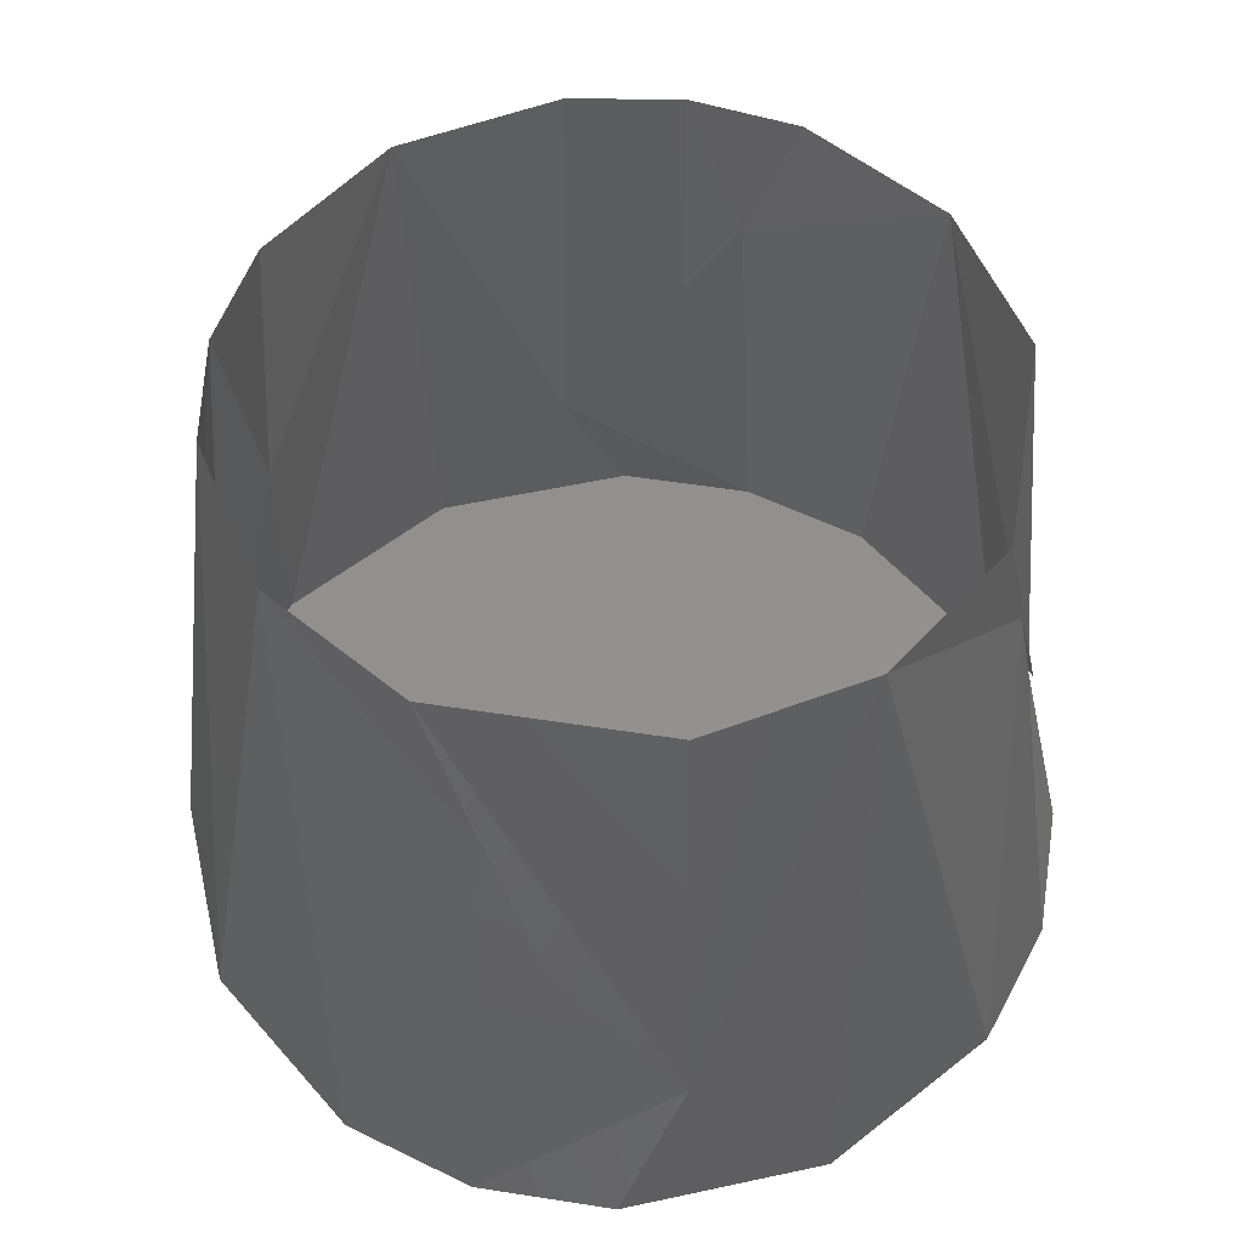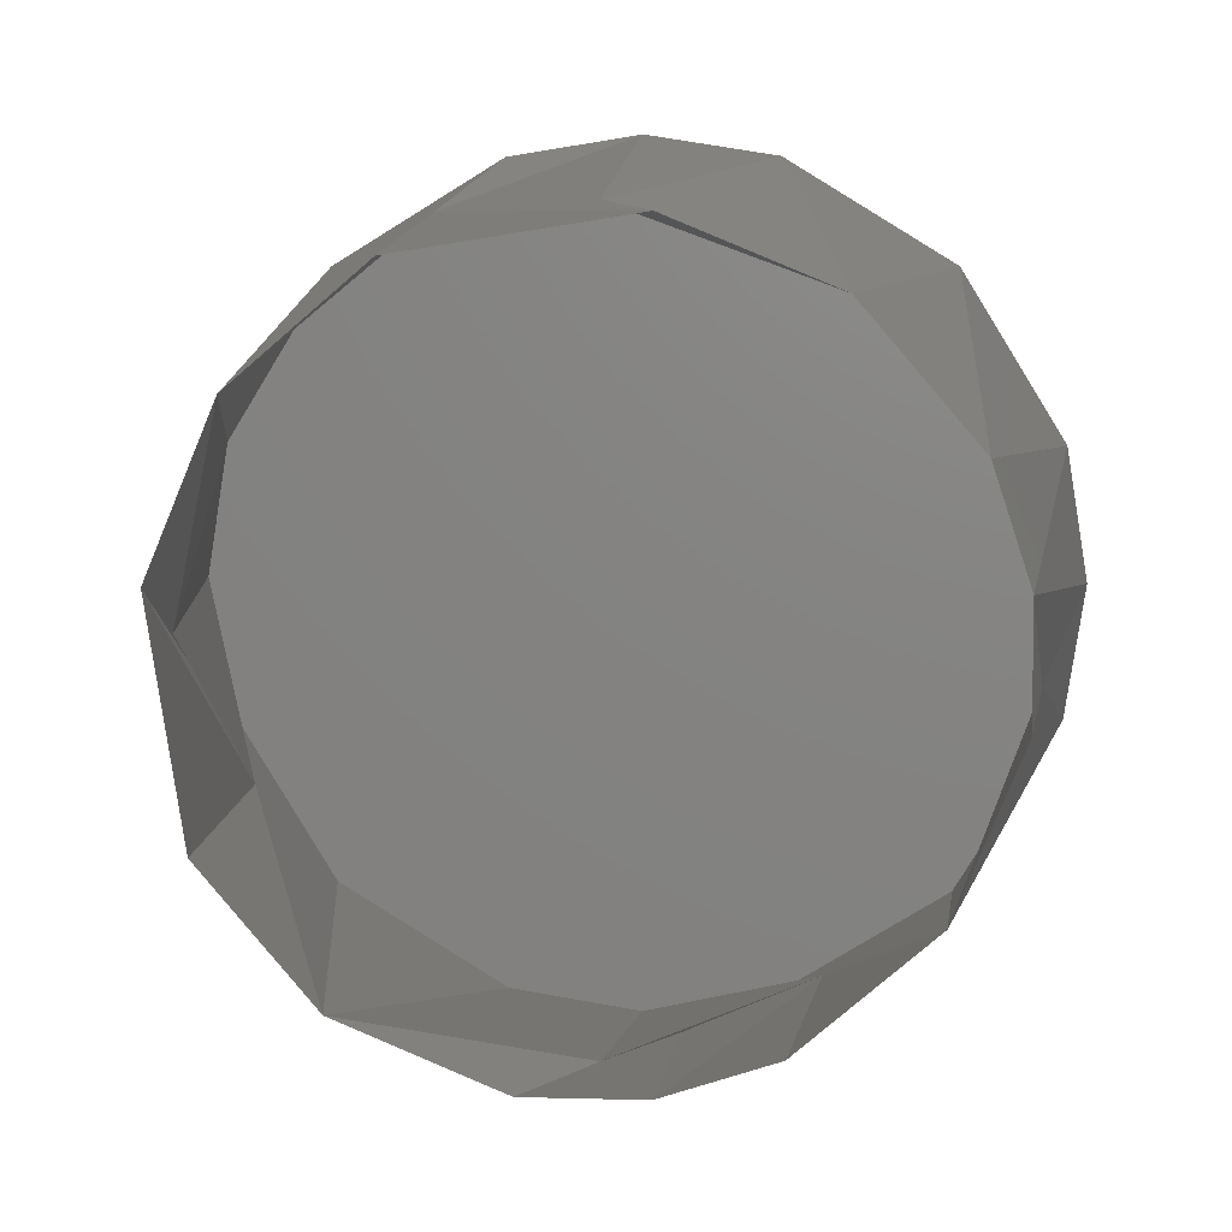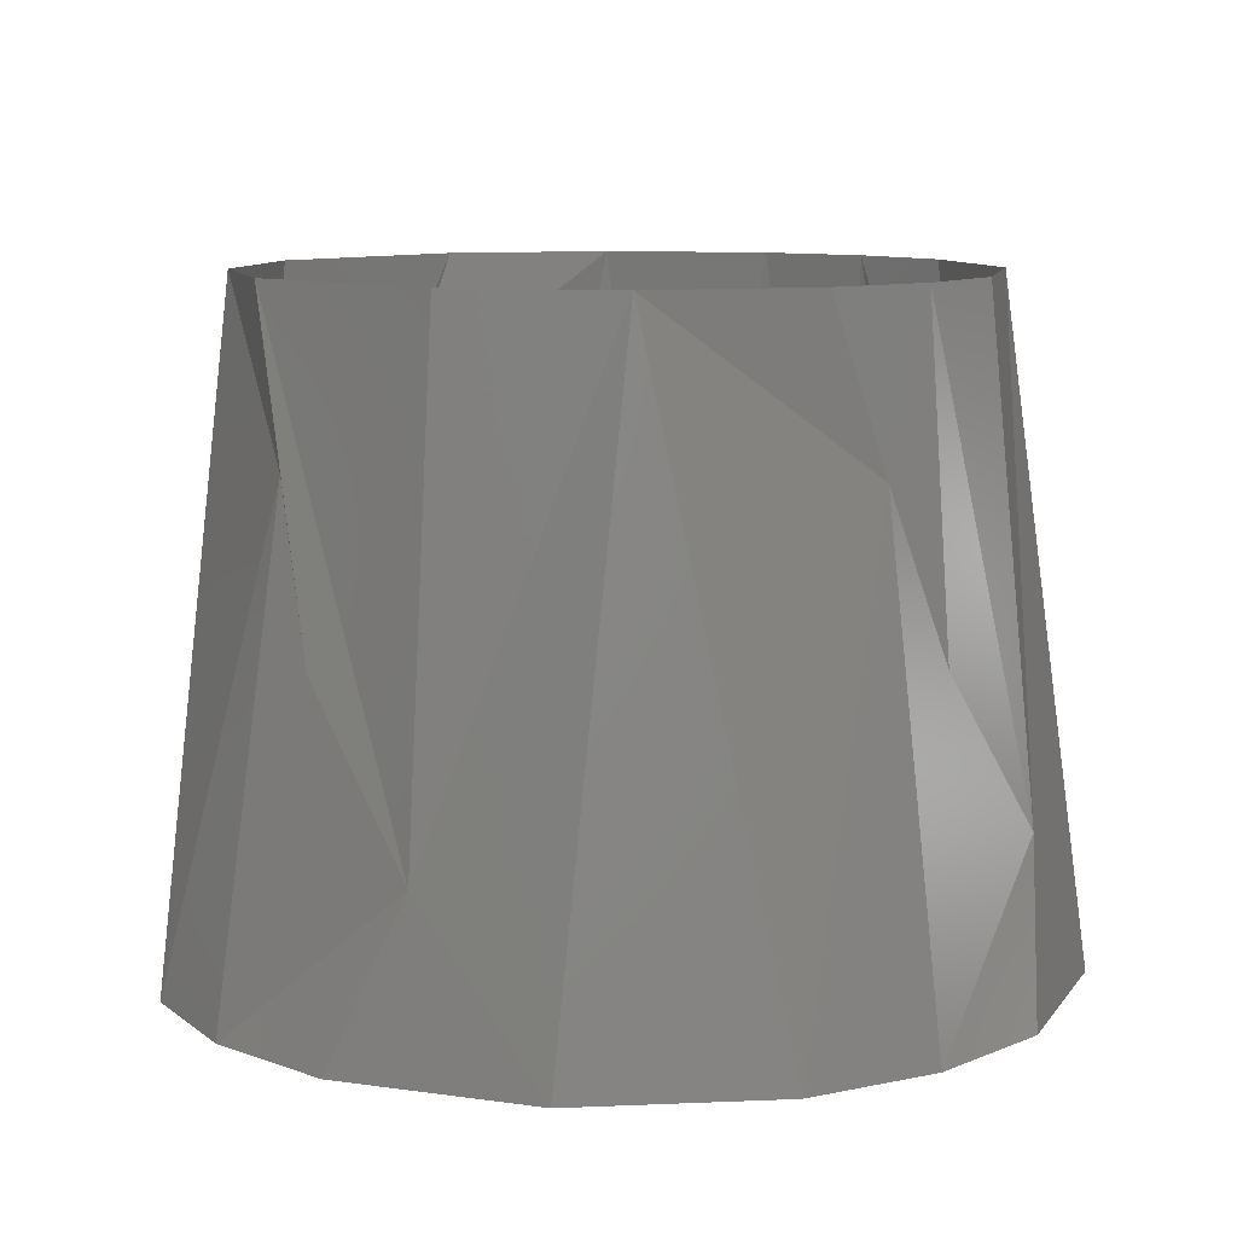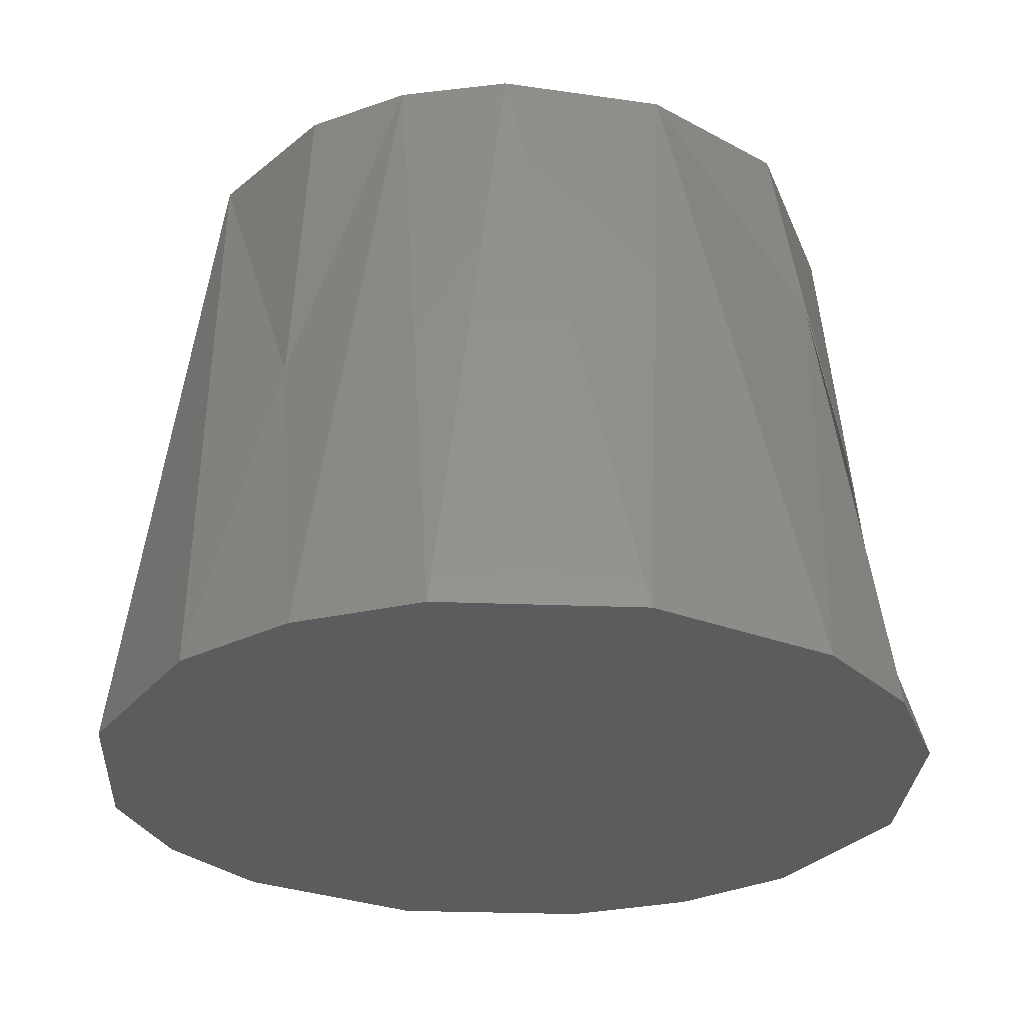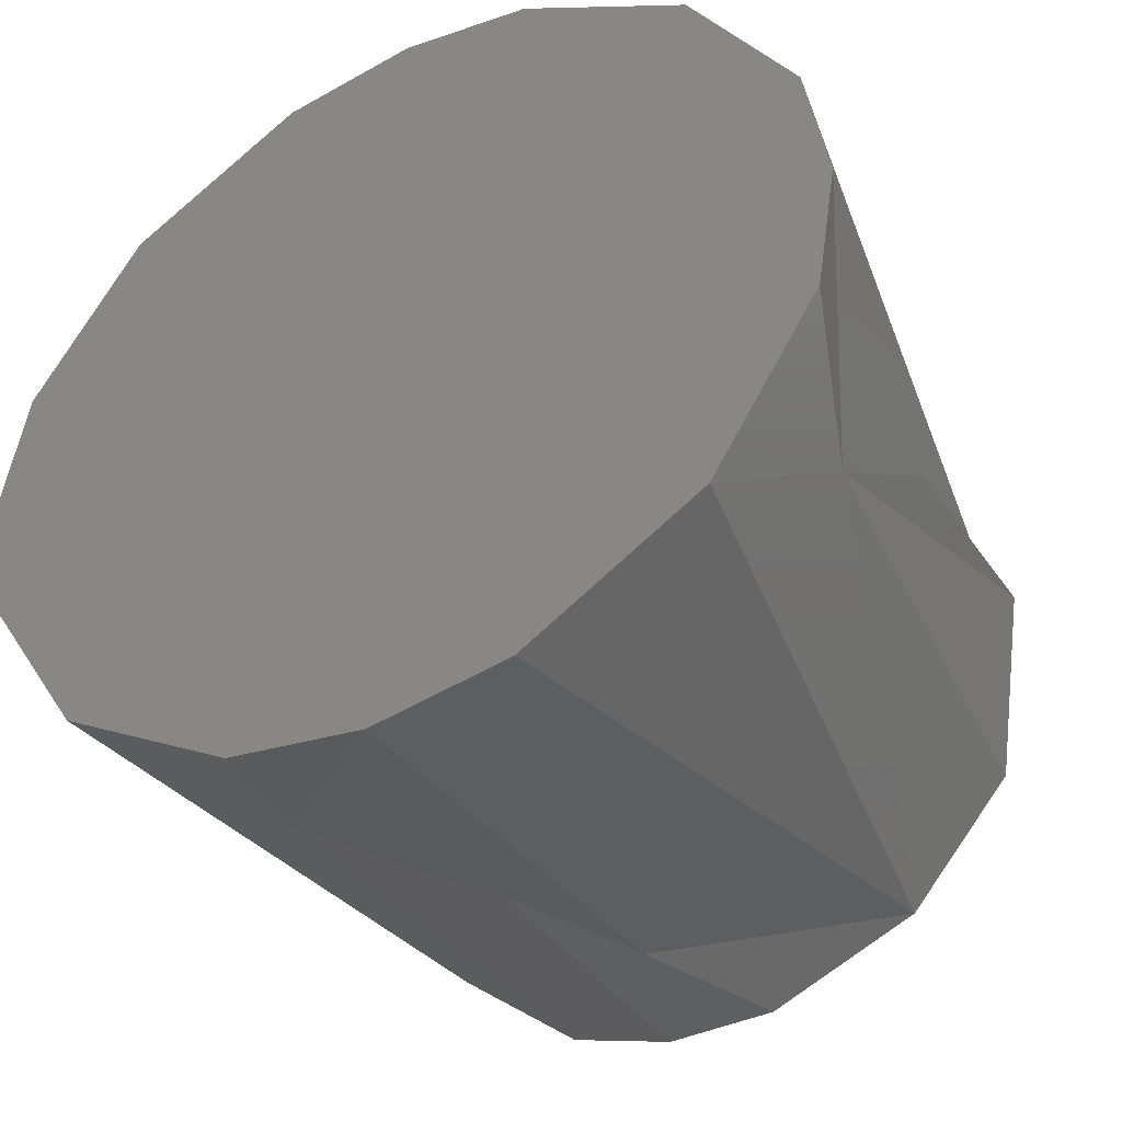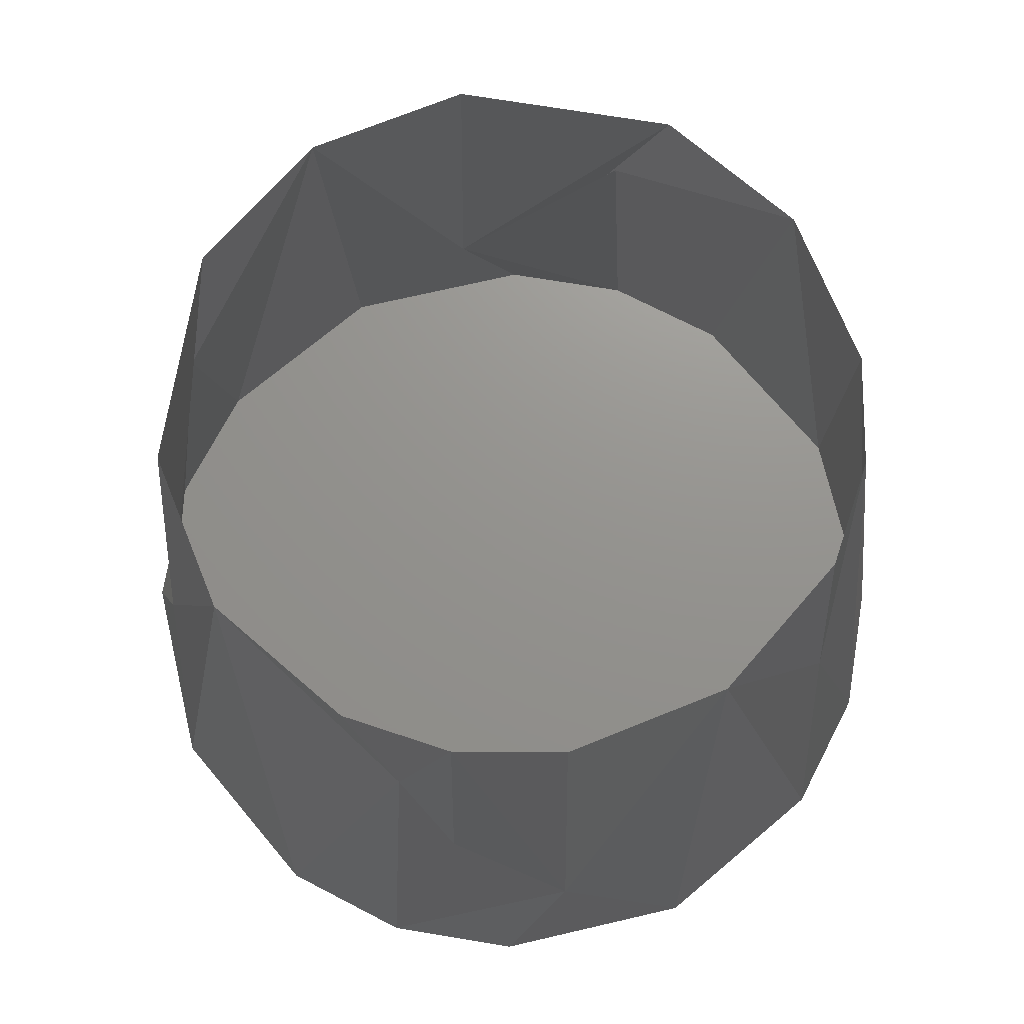
<metadata>
{"format":"stl","ext":"stl","renderer":"f3d","projection":"perspective","resolution":1024,"background":"white","views":[{"elev":53.7,"azim":-161.5,"up":"+Z"},{"elev":6.4,"azim":4.7,"up":"+Y"},{"elev":9.7,"azim":-37.9,"up":"+Z"},{"elev":-28.3,"azim":118.1,"up":"+Z"},{"elev":-42.2,"azim":-151.4,"up":"+Y"},{"elev":71.3,"azim":18.4,"up":"+Z"}]}
</metadata>
<code>
# stl→obj: 40 verts, 64 faces
v 0.07466 -0 -0.000109
v 0.07101 0.02307 -0.000109
v 0.05972 0.009459 0.1104
v 0.0528 0.0528 -0.000109
v 0.03554 0.04892 0.1104
v 0.05388 0.02745 0.1104
v -0.0642 -0.01017 0.05514
v -0.05972 0.009459 0.1104
v -0.0618 -0 0.08277
v 0.03128 -0.06139 0.02752
v 0.01017 -0.0642 0.05514
v 0 -0.0618 0.08277
v -0.01017 0.0642 0.05514
v -0.03128 0.06139 0.02752
v 0.009459 0.05972 0.1104
v -0.0528 -0.0528 -0.000109
v -0.02307 -0.07101 -0.000109
v -0.03554 -0.04892 0.1104
v -0.02745 0.05388 0.1104
v 0 0.07466 -0.000109
v 0 0.0618 0.08277
v -0.06139 -0.03128 0.02752
v 0.0528 -0.0528 -0.000109
v 0.02307 -0.07101 -0.000109
v -0.02307 0.07101 -0.000109
v 0 -0.07466 -0.000109
v -0.0528 0.0528 -0.000109
v -0.04892 0.03554 0.1104
v -0.07101 0.02307 -0.000109
v 0.02307 0.07101 -0.000109
v -0.05388 -0.02745 0.1104
v -0.07466 -0 -0.000109
v -0.07101 -0.02307 -0.000109
v 0.07101 -0.02307 -0.000109
v 0.02745 -0.05388 0.1104
v 0.009459 -0.05972 0.1104
v 0.04892 -0.03554 0.1104
v 0.0642 -0.01017 0.05514
v -0.009459 -0.05972 0.1104
v 0.05972 -0.009459 0.1104
f 1 2 3
f 4 5 6
f 7 8 9
f 10 11 12
f 13 14 15
f 16 17 18
f 14 19 15
f 20 14 21
f 14 13 21
f 16 18 22
f 23 24 1
f 20 25 14
f 24 26 1
f 25 27 14
f 22 7 9
f 9 8 28
f 27 29 28
f 4 30 5
f 29 9 28
f 22 31 8
f 32 33 22
f 34 23 1
f 21 15 5
f 33 16 22
f 10 35 36
f 14 28 19
f 26 10 12
f 27 28 14
f 29 32 9
f 32 22 9
f 30 21 5
f 11 36 12
f 26 24 10
f 23 34 37
f 13 15 21
f 7 22 8
f 24 23 10
f 22 18 31
f 2 4 6
f 26 17 1
f 34 1 38
f 12 36 39
f 12 39 18
f 34 38 37
f 17 26 12
f 38 40 37
f 30 20 21
f 4 2 1
f 30 4 1
f 17 12 18
f 38 3 40
f 20 30 1
f 25 20 1
f 2 6 3
f 27 25 1
f 29 27 1
f 23 37 10
f 32 29 1
f 1 3 38
f 33 32 1
f 11 10 36
f 16 33 1
f 17 16 1
f 10 37 35

</code>
